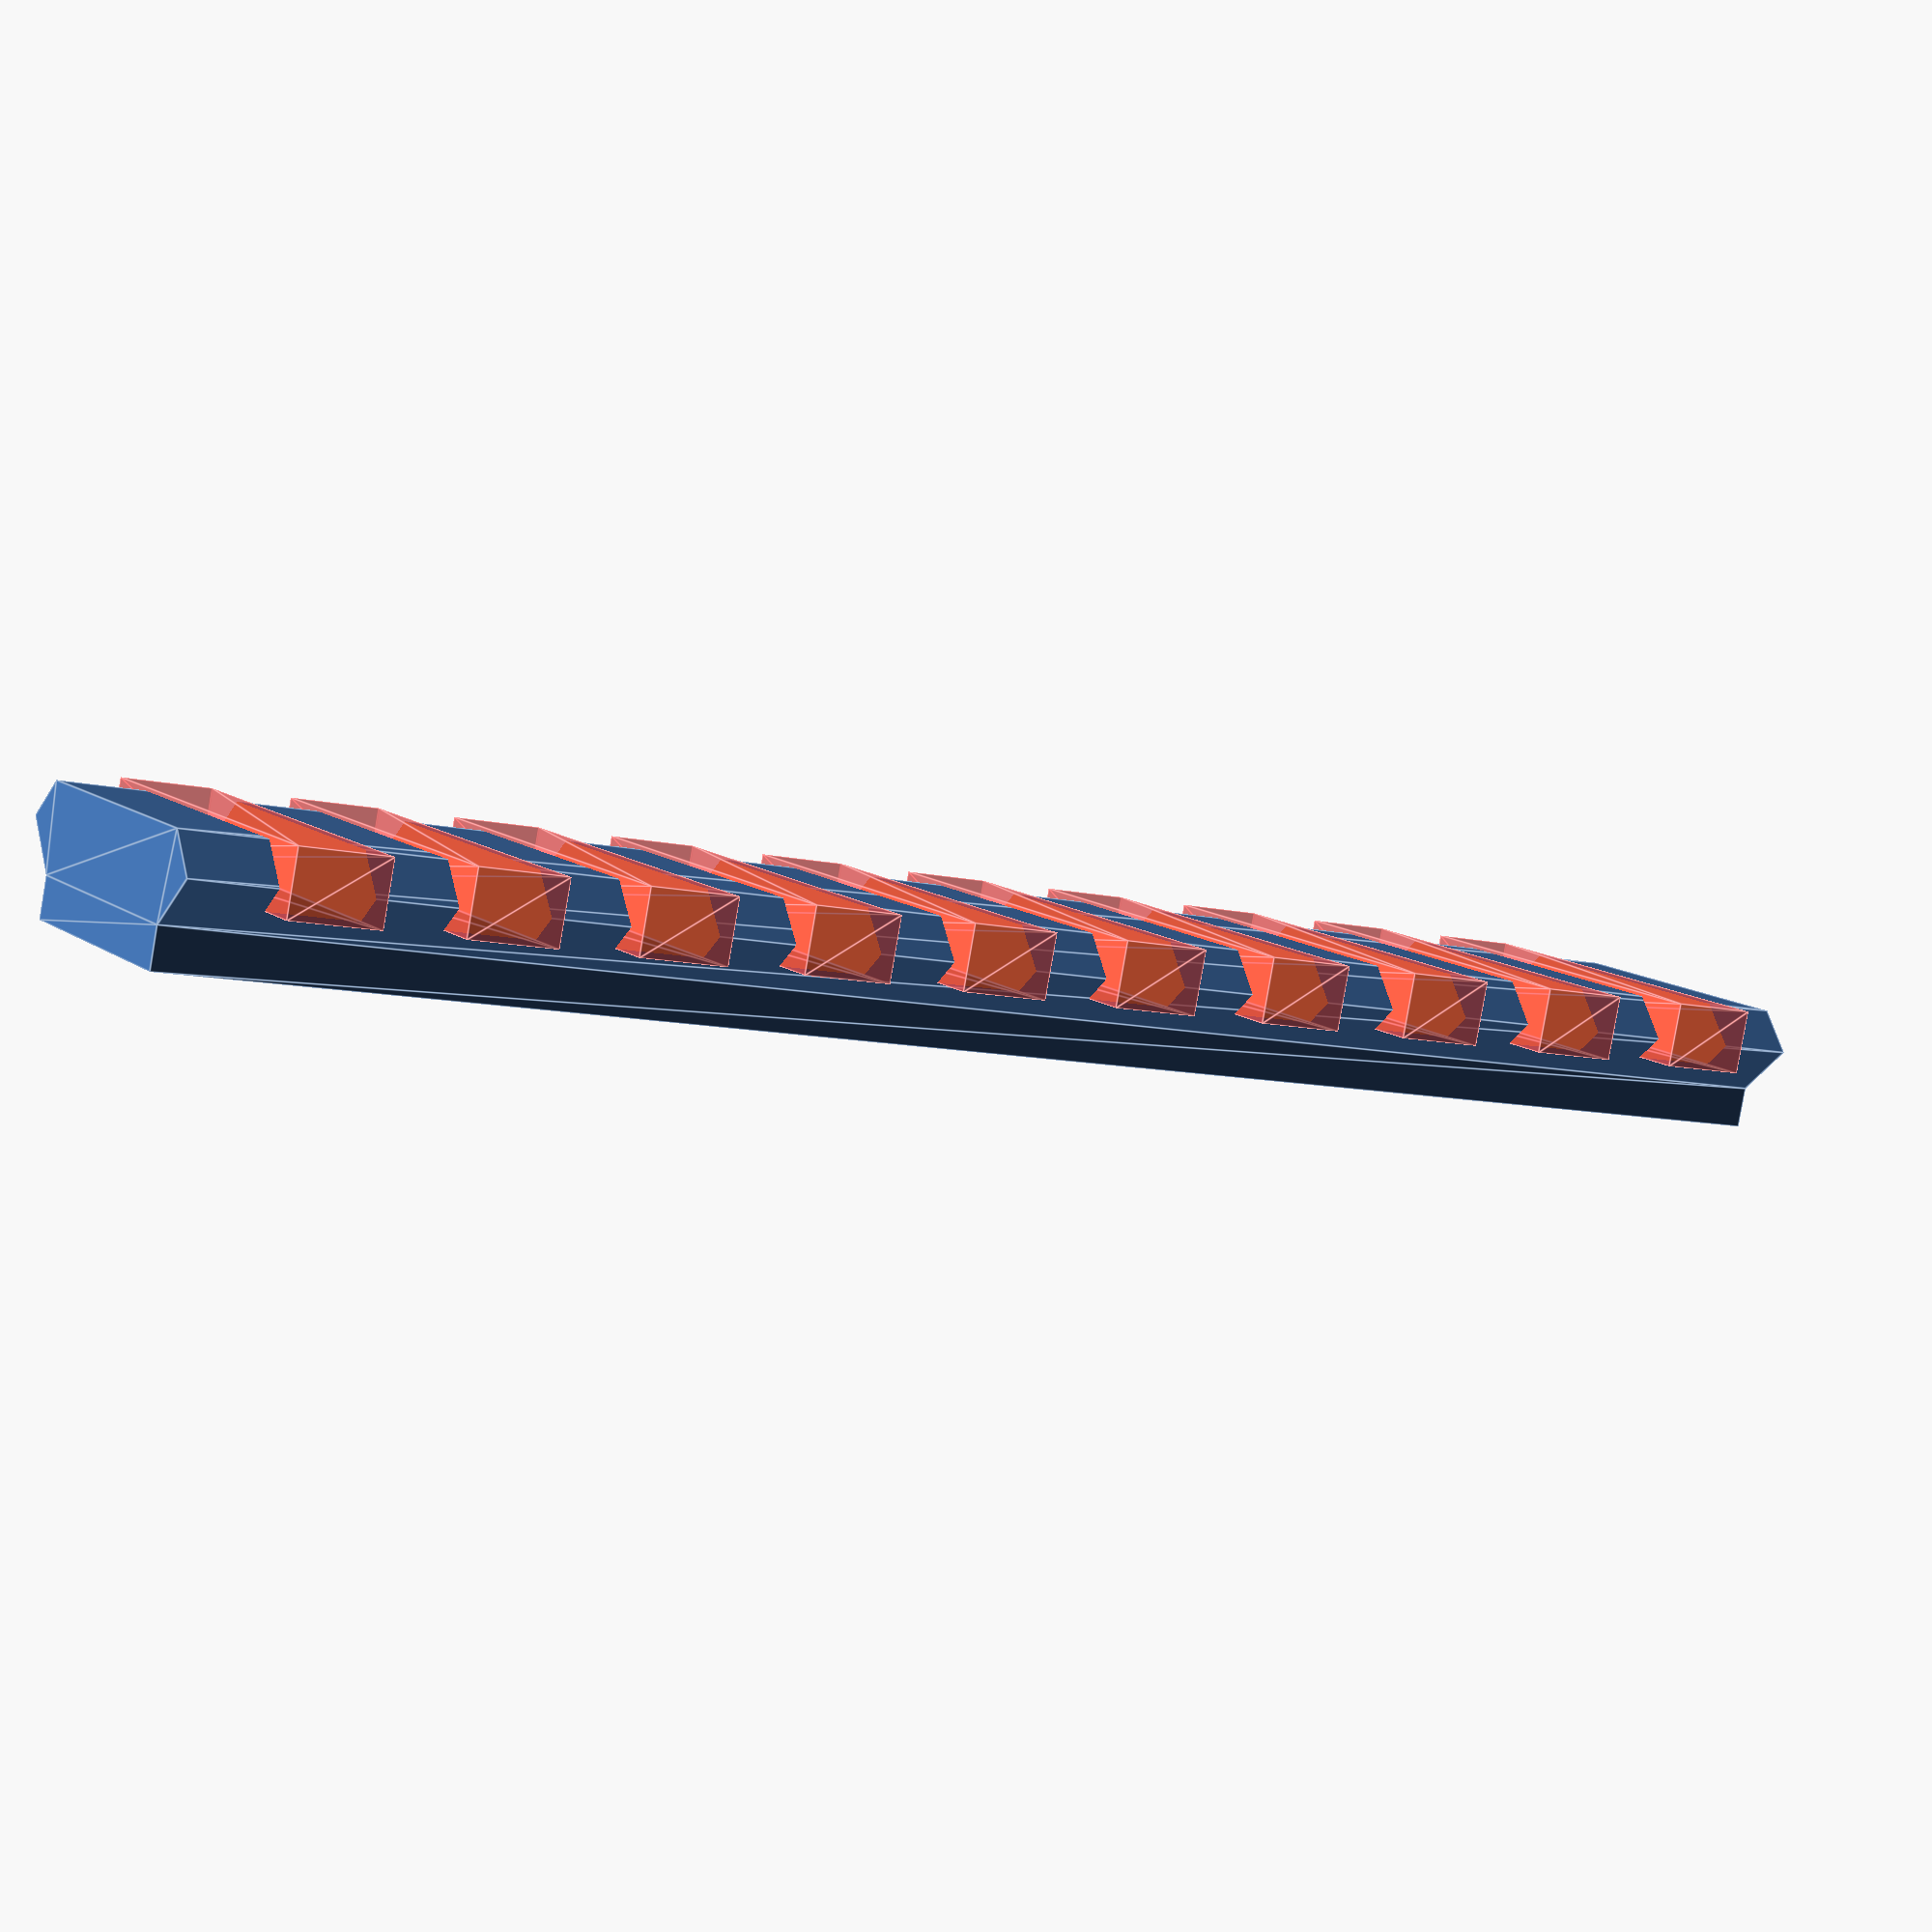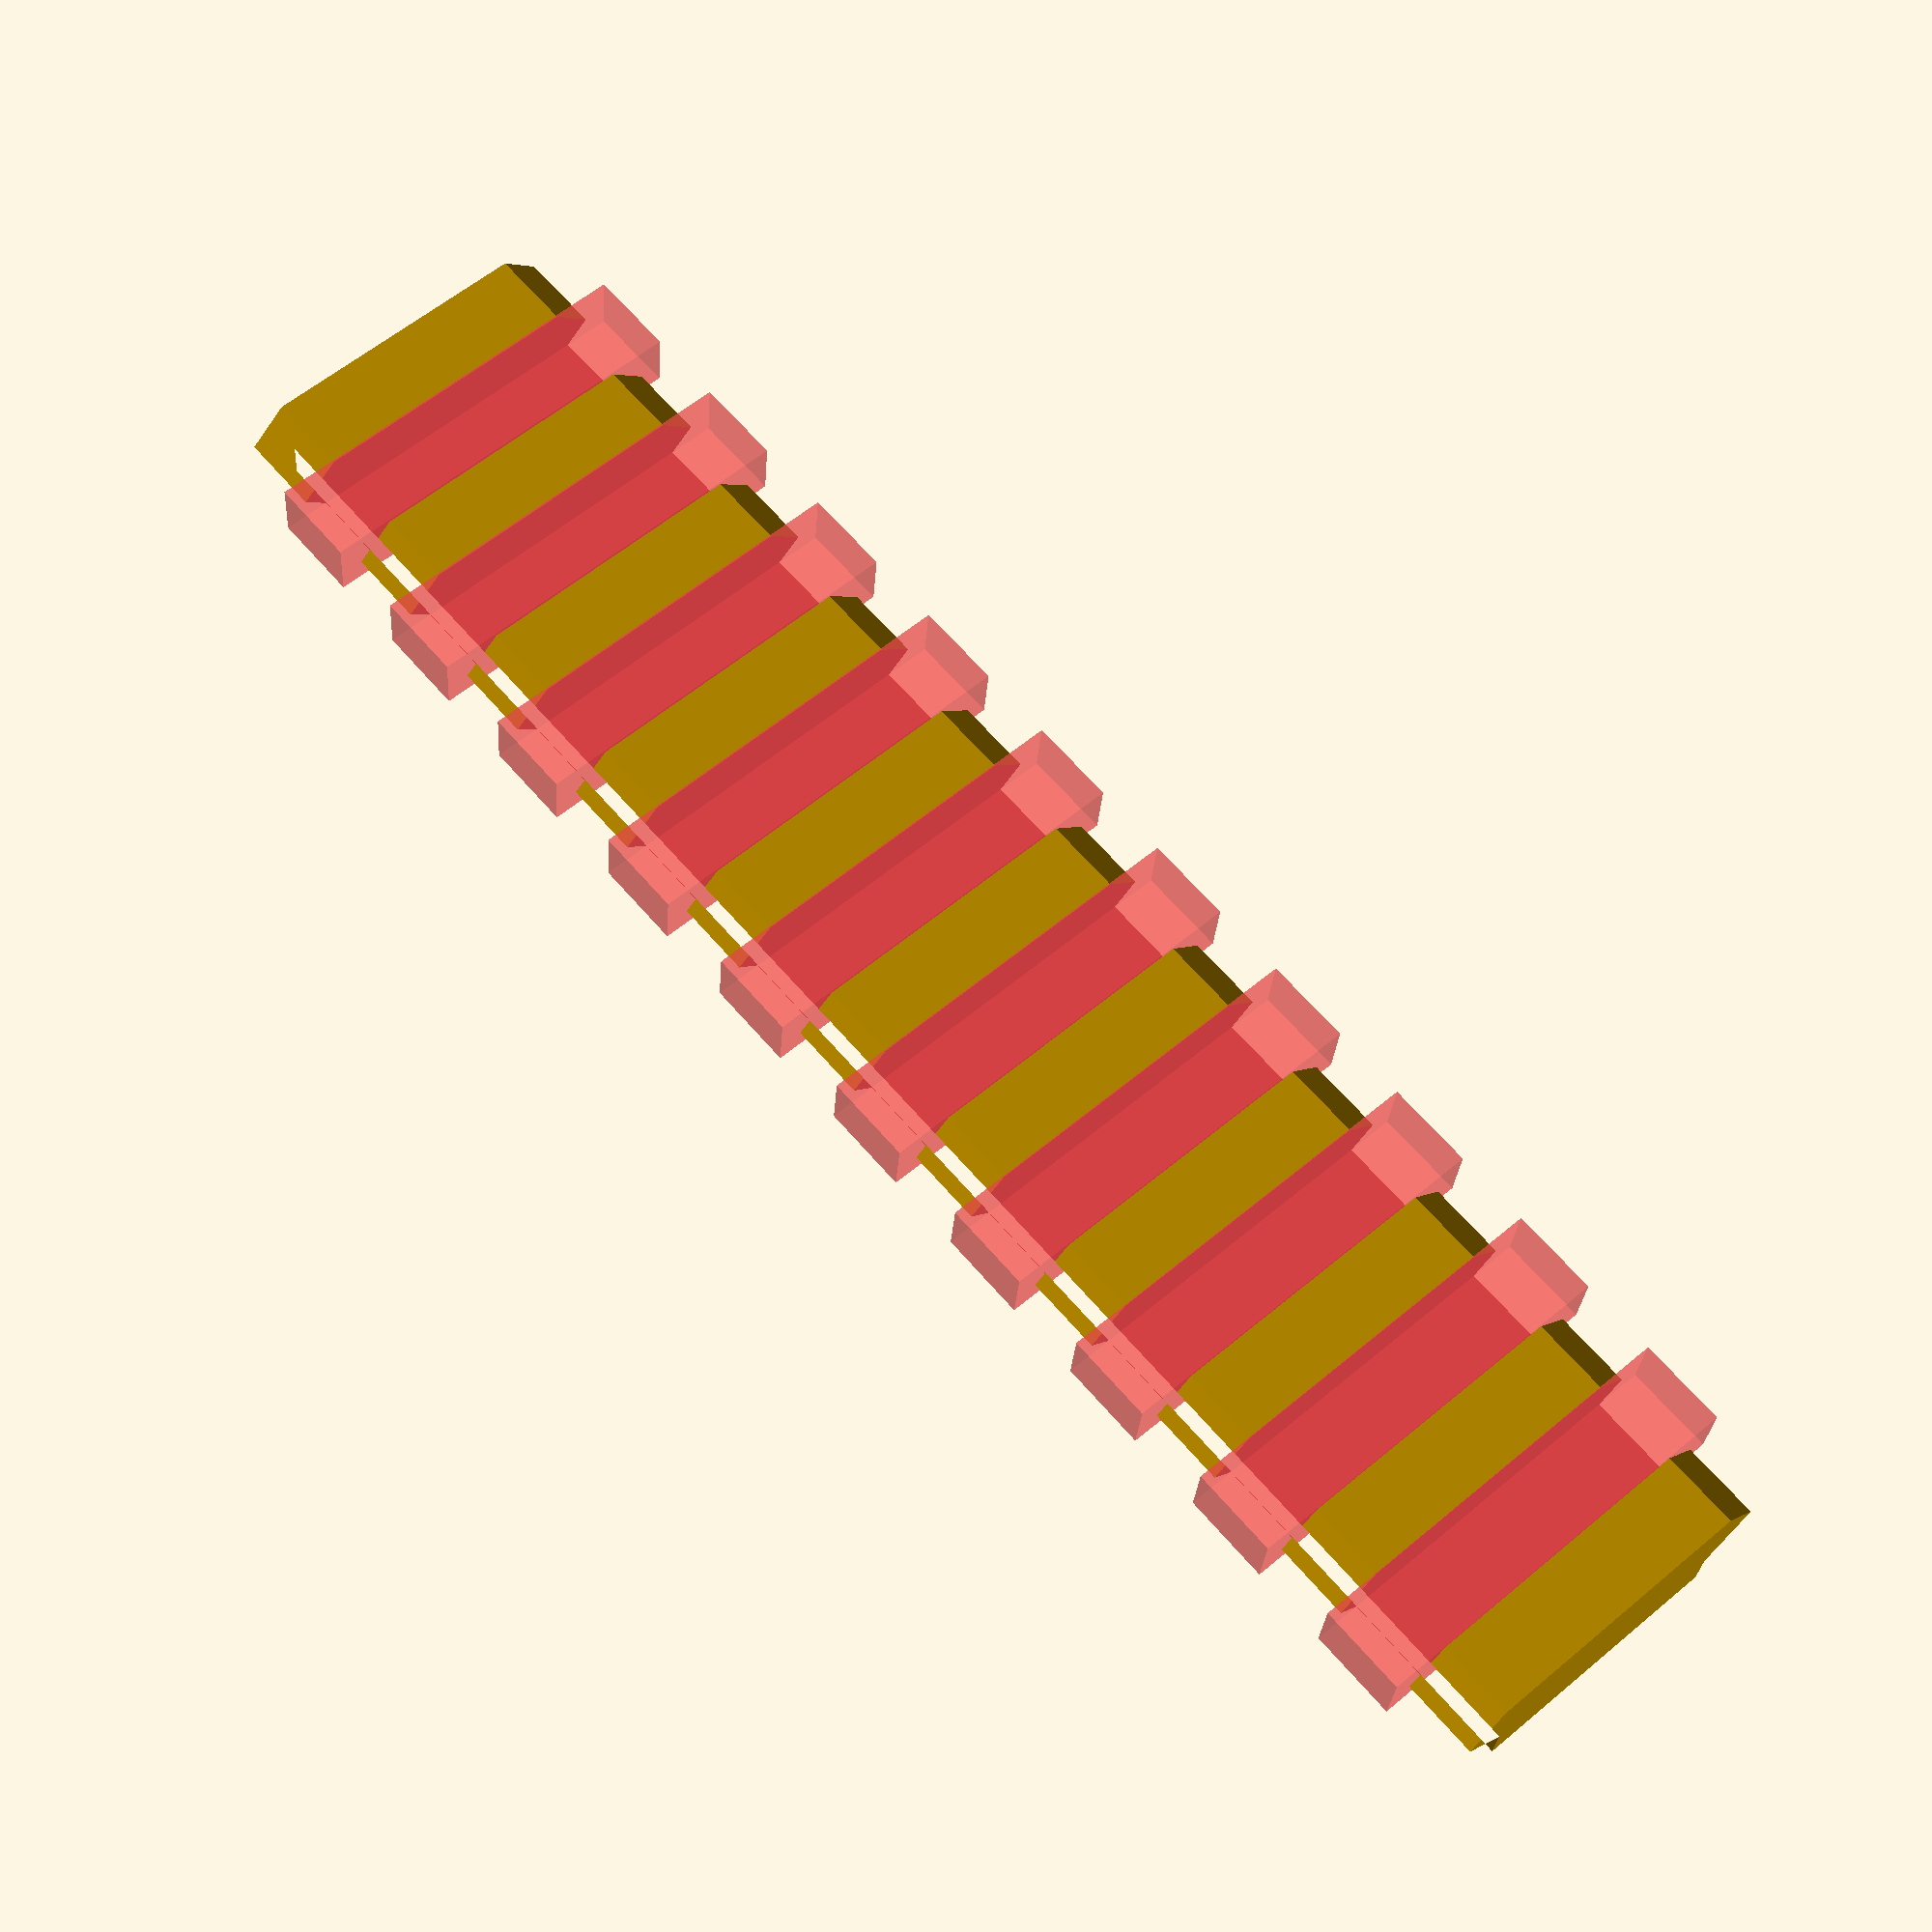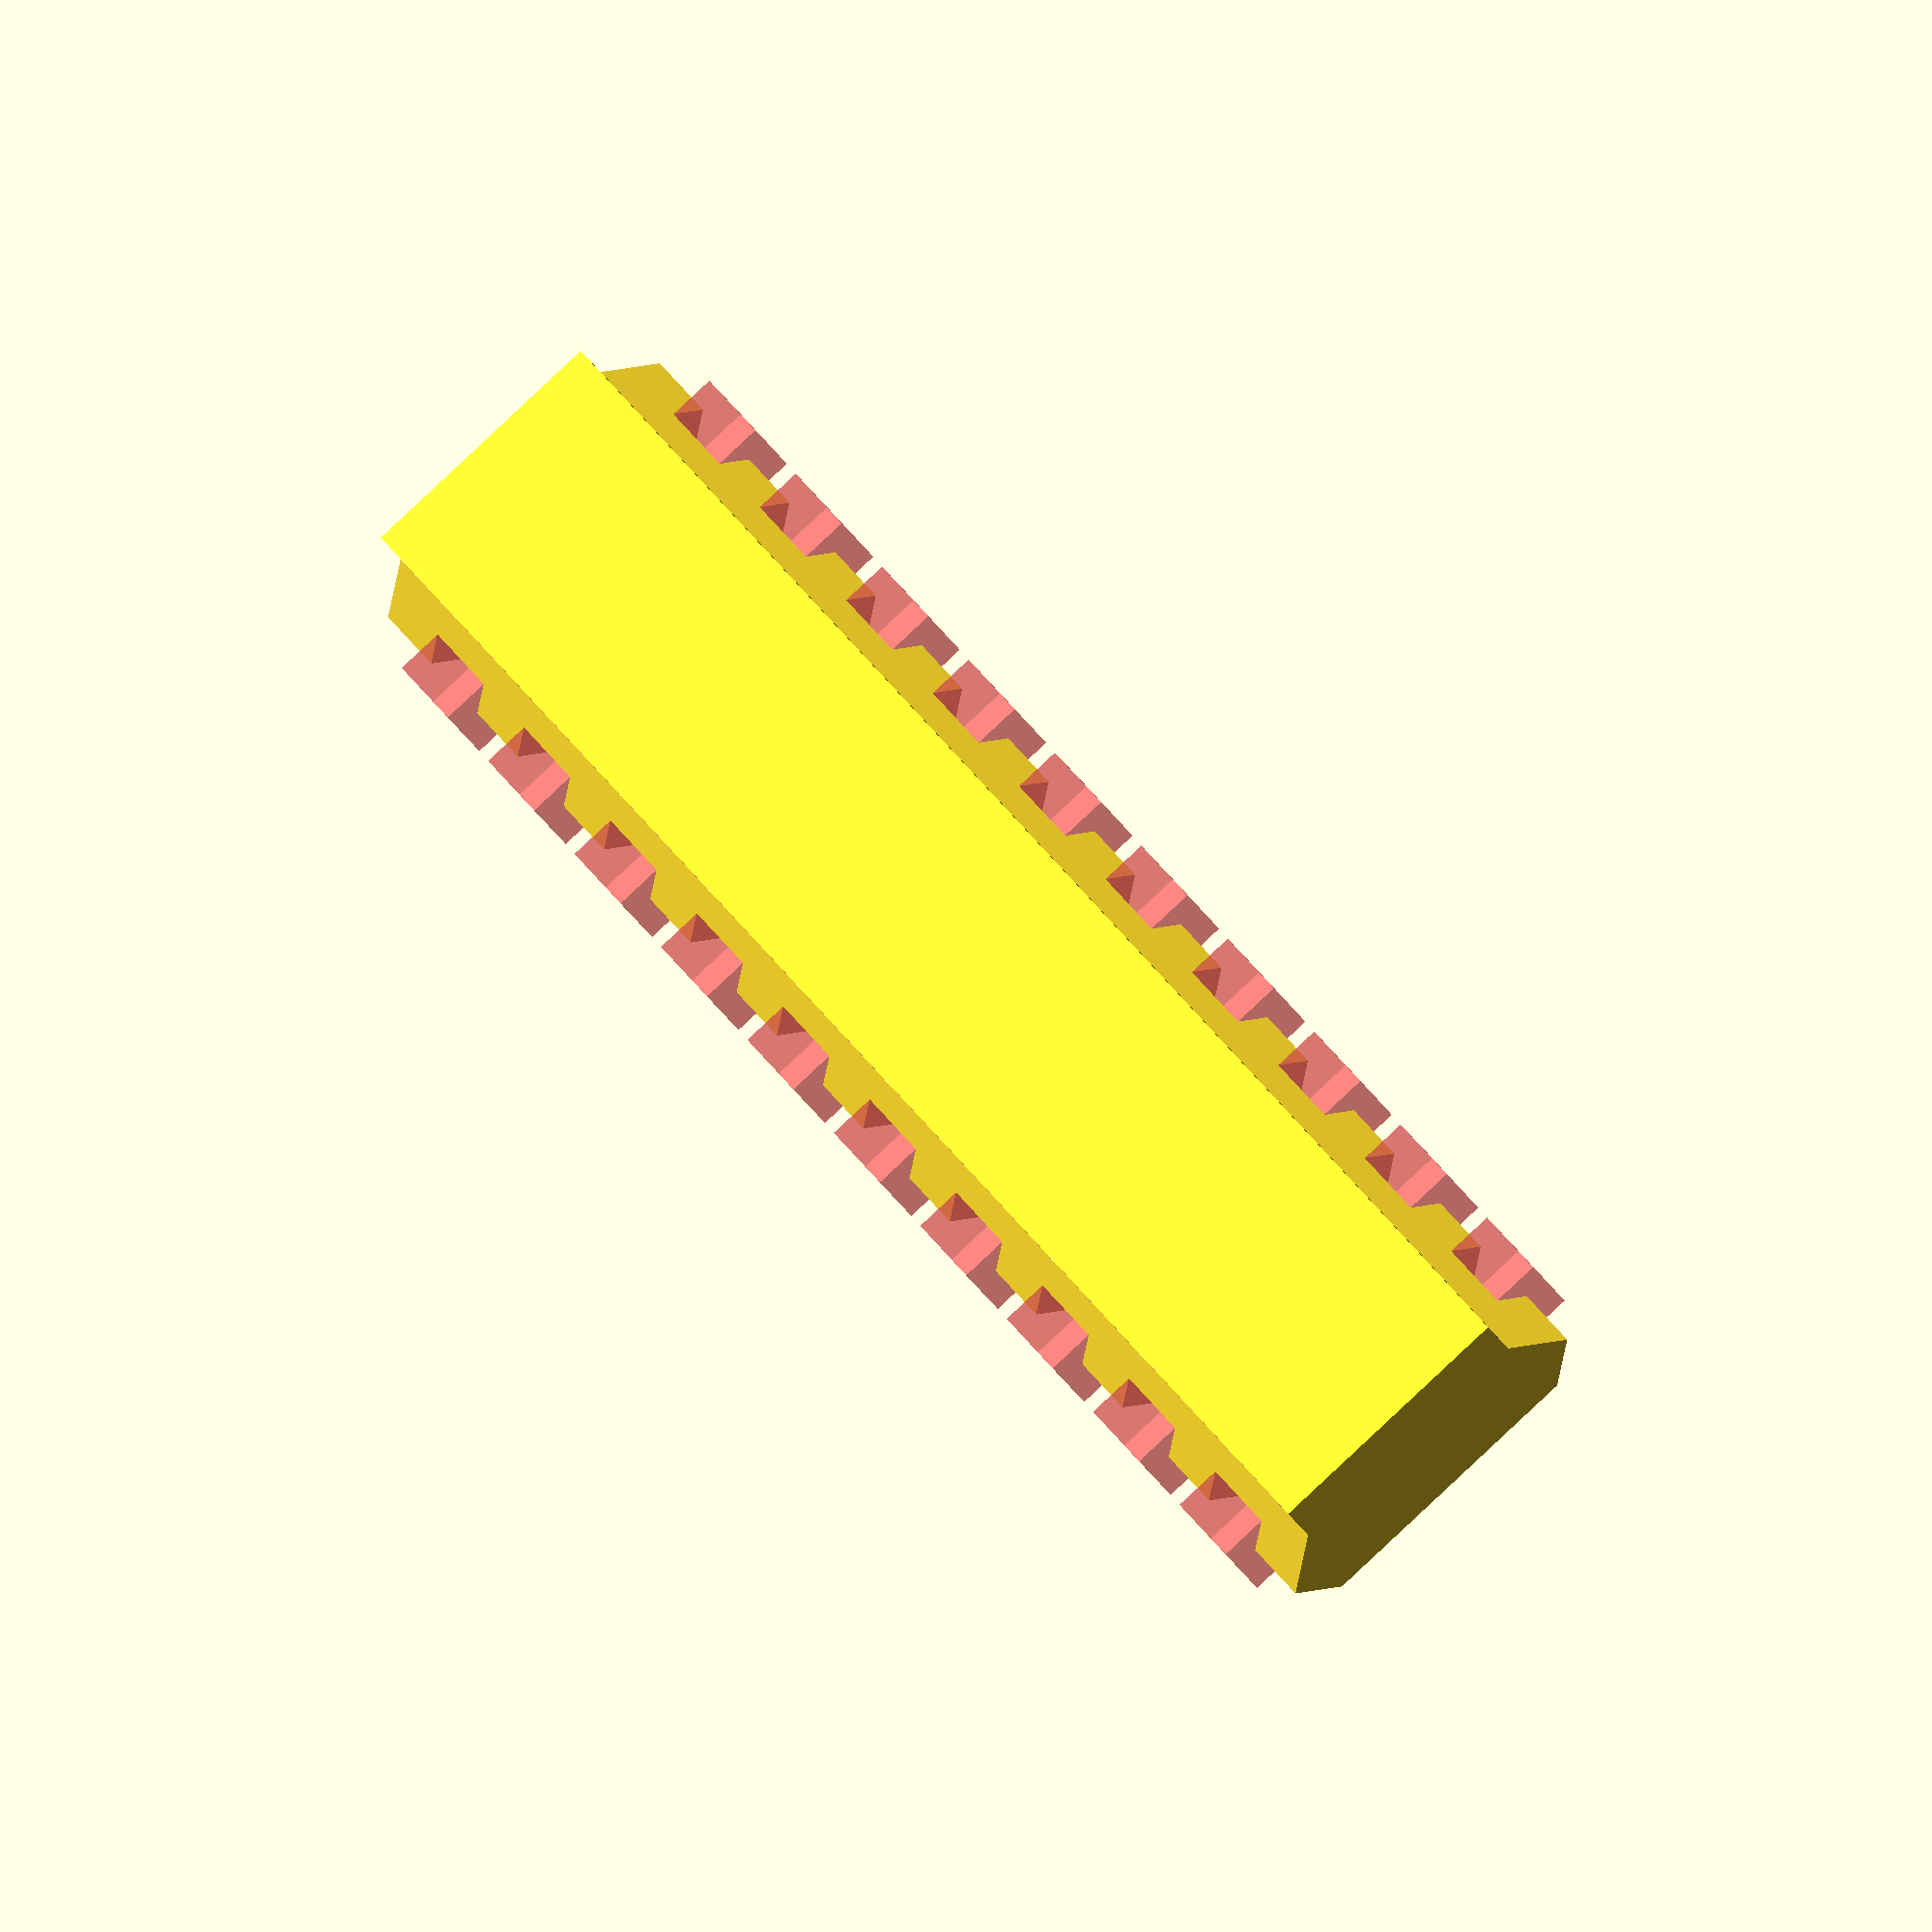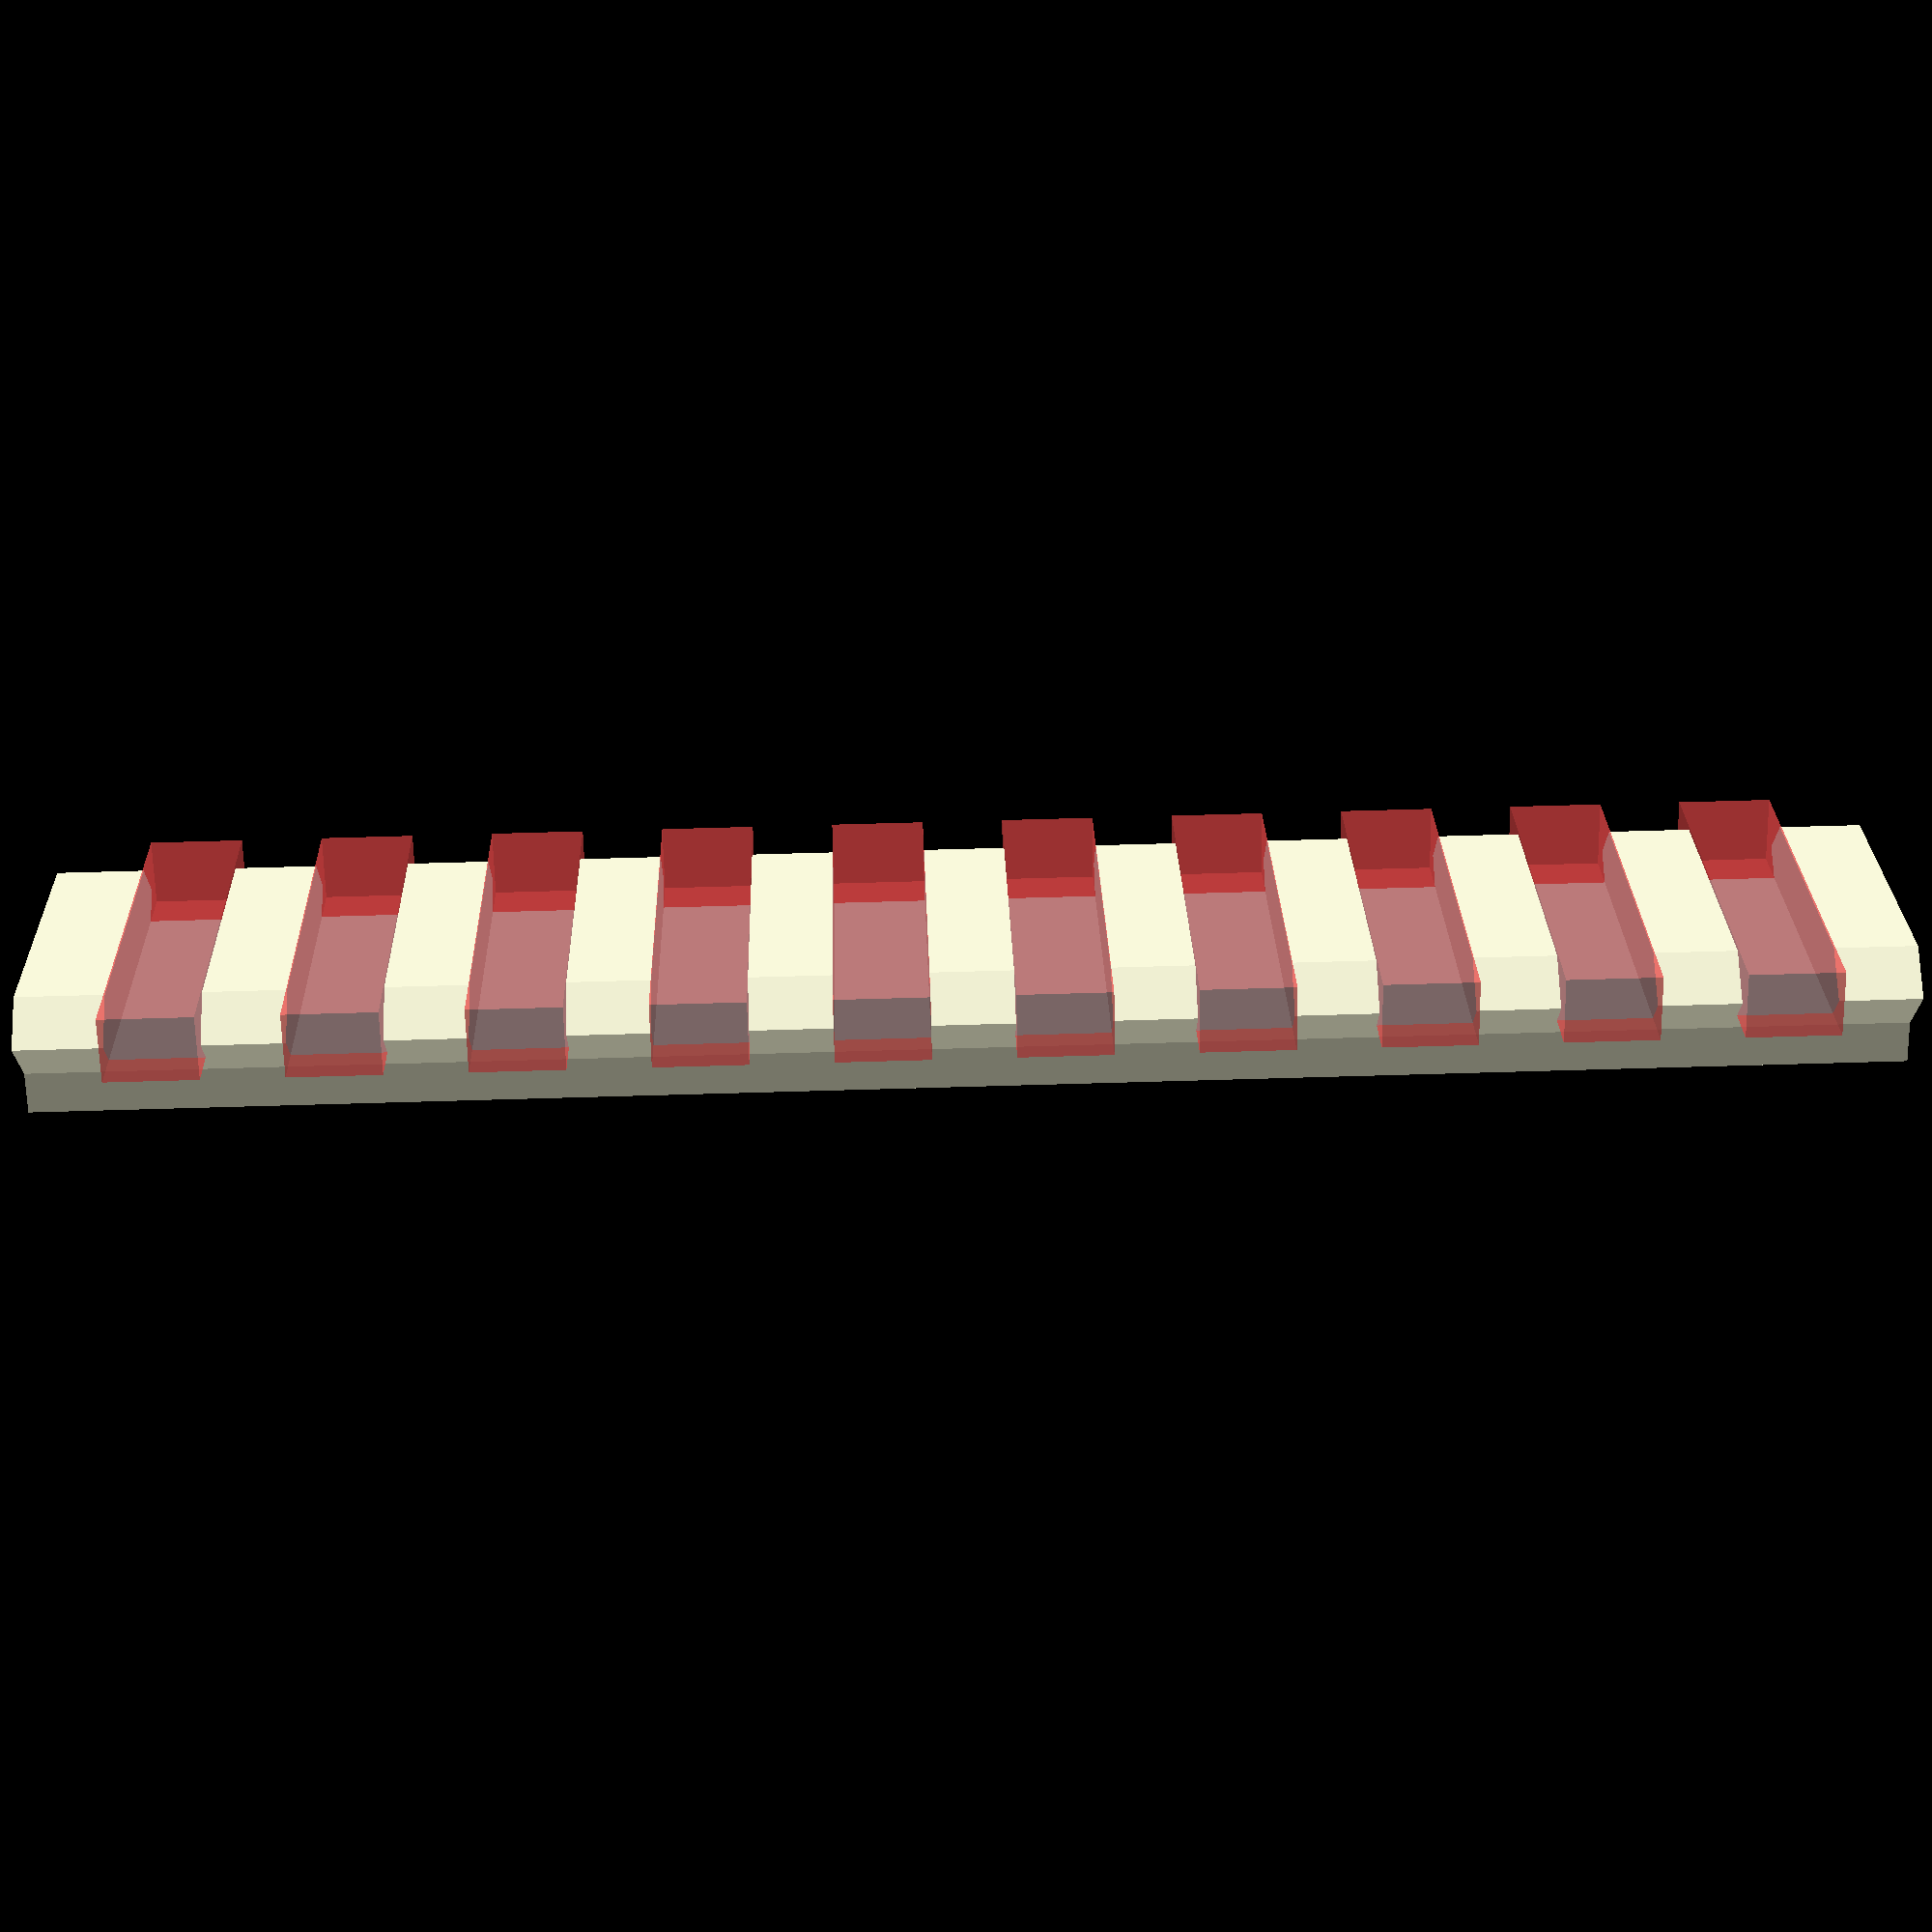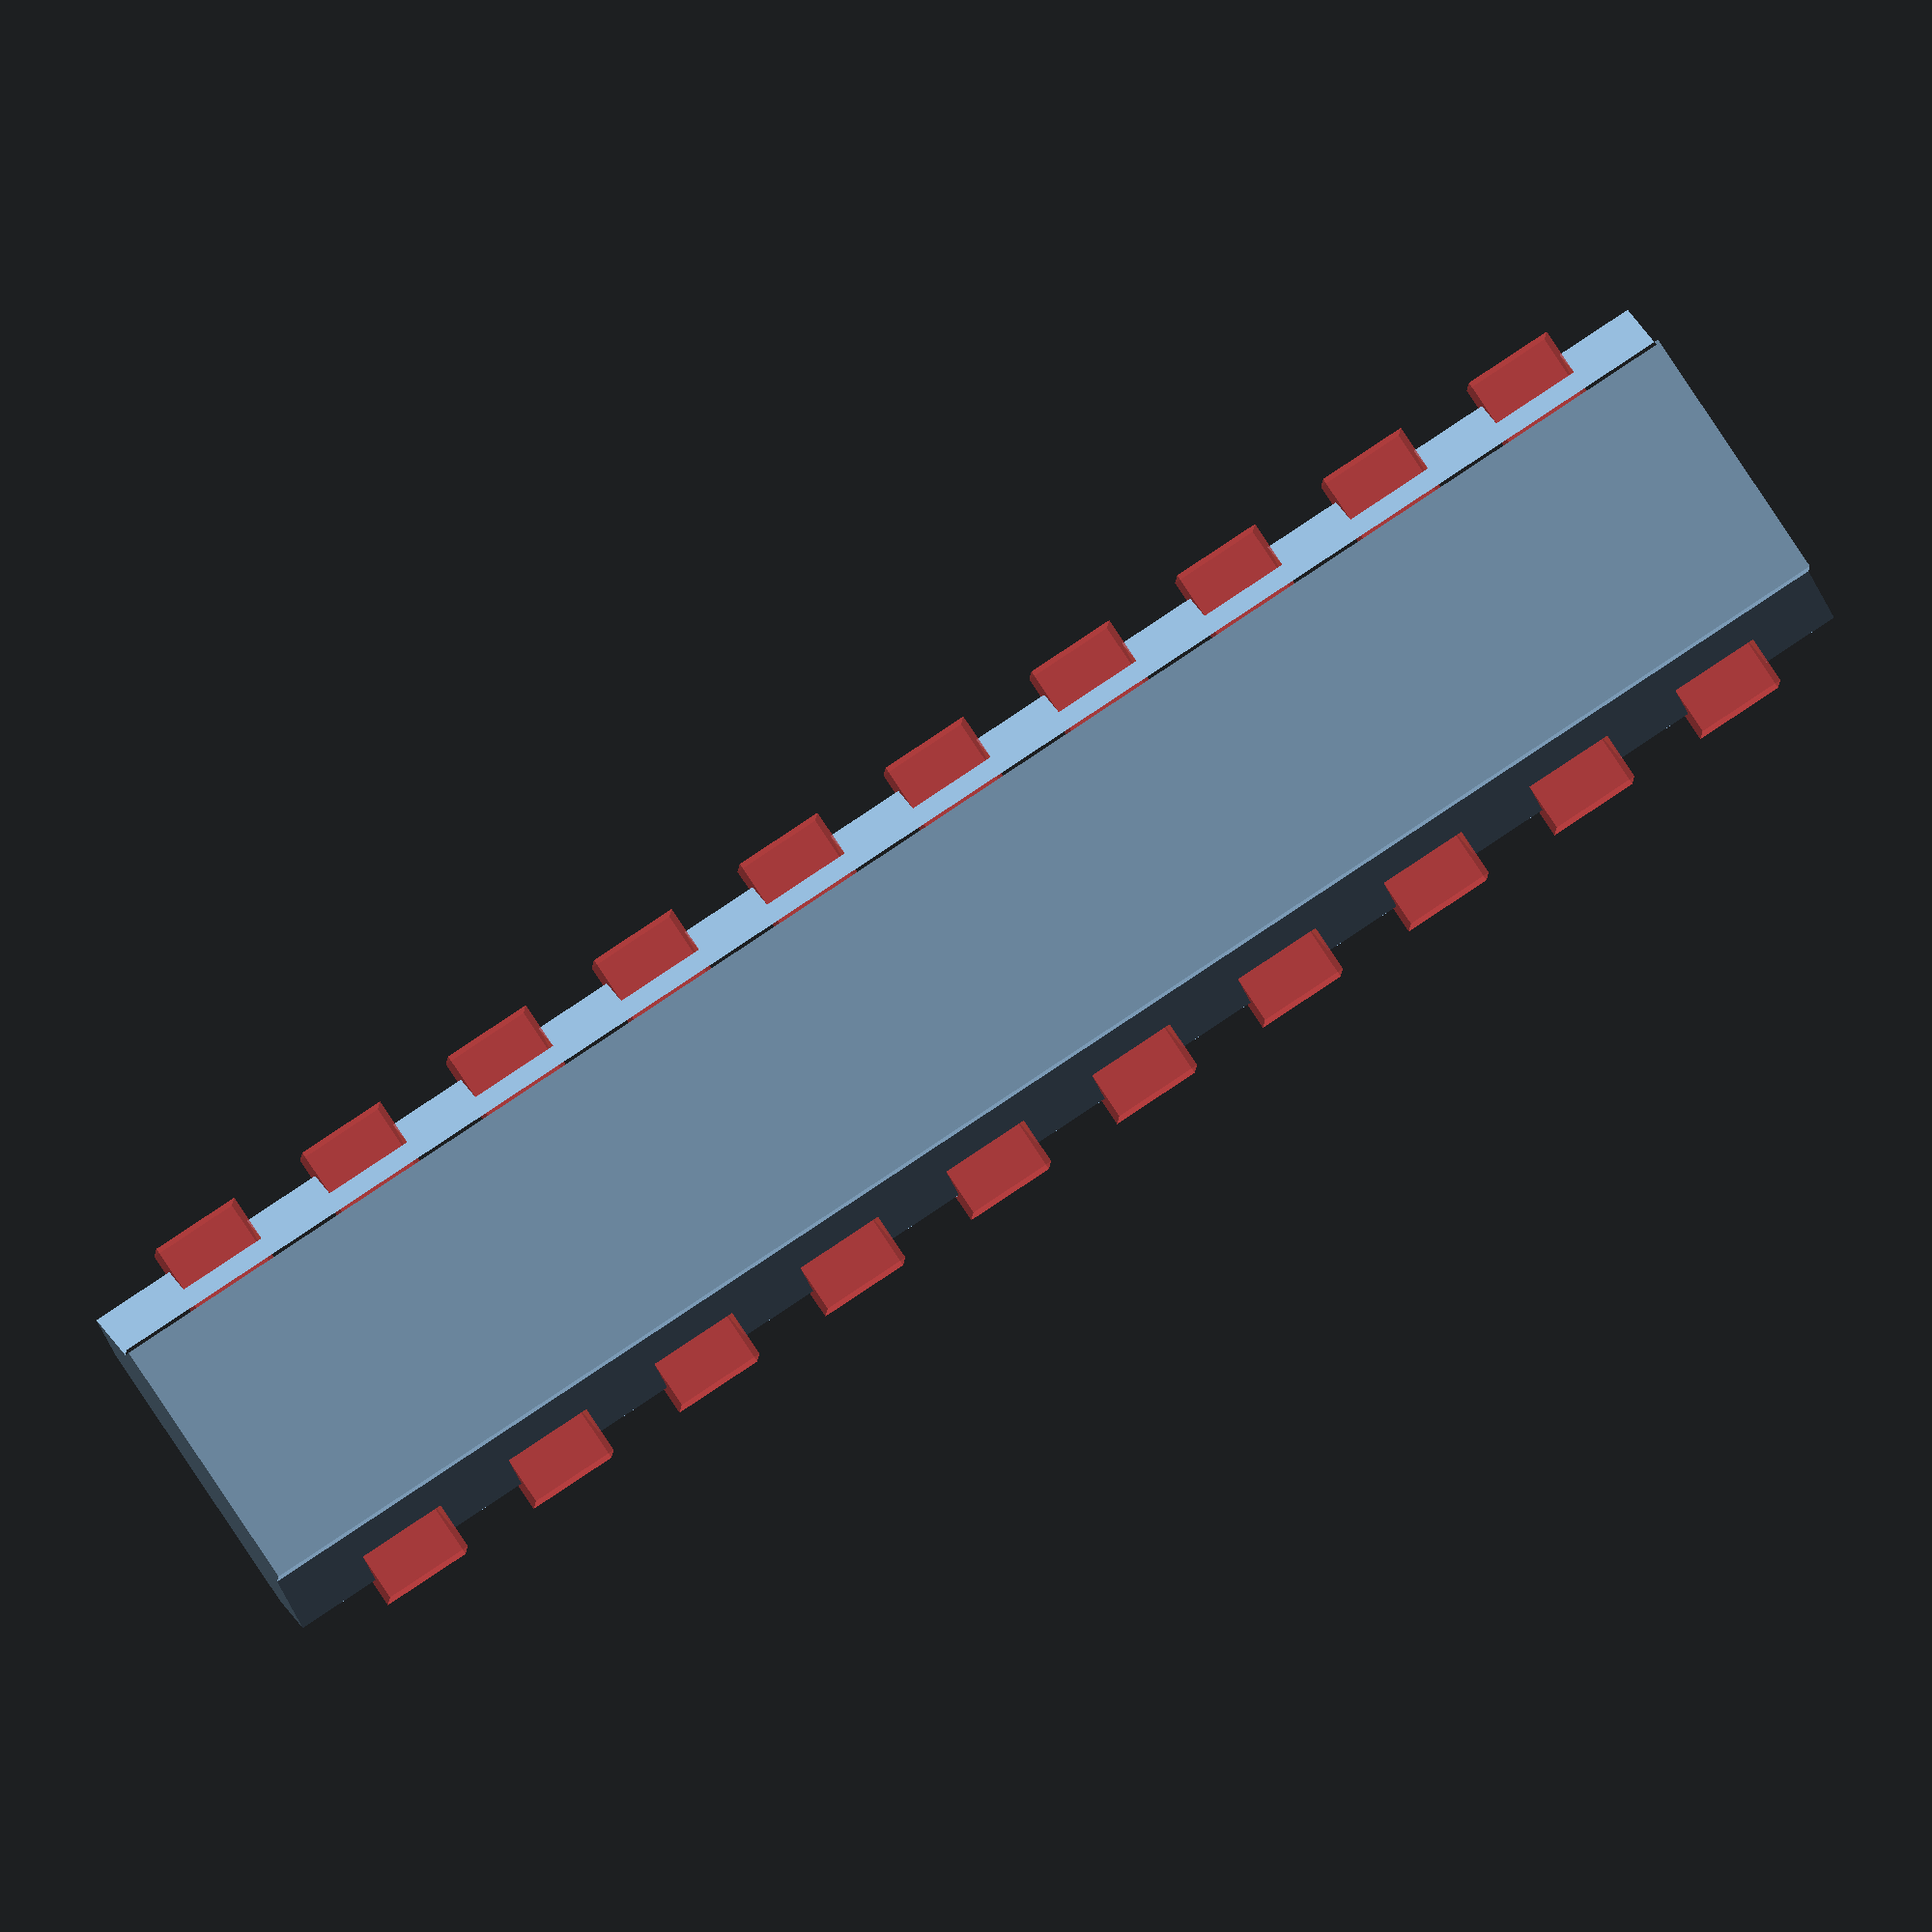
<openscad>
/*
 This was originally:

 Picatinny rail for G36 airsoft gun
 By Stuart Livings, Matthew Roberts. (C) 2010

 This work is free software; you can redistribute it and/or modify it under
 the terms of the GNU General Public License as published by the Free Software
 Foundation; version 2.

 This work is distributed in the hope that it will be useful, but WITHOUT ANY
 WARRANTY; without even the implied warranty of MERCHANTABILITY or FITNESS FOR
 A PARTICULAR PURPOSE. See the version 2 of the GNU General Public License for
 more details.


Only the spacing has been tweaked. The center-to-center distance between gaps
in the rail should be 0.394 inches, or 10.0076 mm. The gap itself should be
0.206 inches; with a tolerance of -0.000" +0.008". To ensure any ridges from
printing don't try and make that go negative, I've set the gap to be 0.210 inches.
 */

rail(10);

module rail(sections) {
	translate(v = [0, 0, -5 * sections - 2.5])
        difference() {
		linear_extrude(height = (10.0076 * (0.5 + sections)))
               railprofile();
            translate([0,-0.6,0])
		union() {
			for (s = [1:sections]) {
				translate(v = [0, 0, s * 10.0076 - 10.0076/2.0])
                           #linear_extrude(height = 5.334)
                             cutprofile();
			}
		}
	  }
}

module railprofile() {
extra_height = 1.4;
	polygon(points=[[-10.6,0],[-8.4,2.2],[8.4,2.2],[10.6,0],[7.8,-2.8],[7.8,-3.8-extra_height],[-7.8,-3.8-extra_height],[-7.8,-2.8]], paths=[[0,1,2,3,4,5,6,7,0]]);
}

module cutprofile() {
	polygon(points=[[-12, -0.8], [-12, 3], [12, 3], [12, -0.8]], paths=[[0,1,2,3,0]]);
}


</openscad>
<views>
elev=189.7 azim=161.7 roll=302.8 proj=p view=edges
elev=294.7 azim=5.0 roll=319.1 proj=p view=wireframe
elev=142.5 azim=327.1 roll=209.5 proj=o view=wireframe
elev=300.9 azim=34.0 roll=268.2 proj=p view=solid
elev=99.7 azim=356.5 roll=303.8 proj=o view=wireframe
</views>
